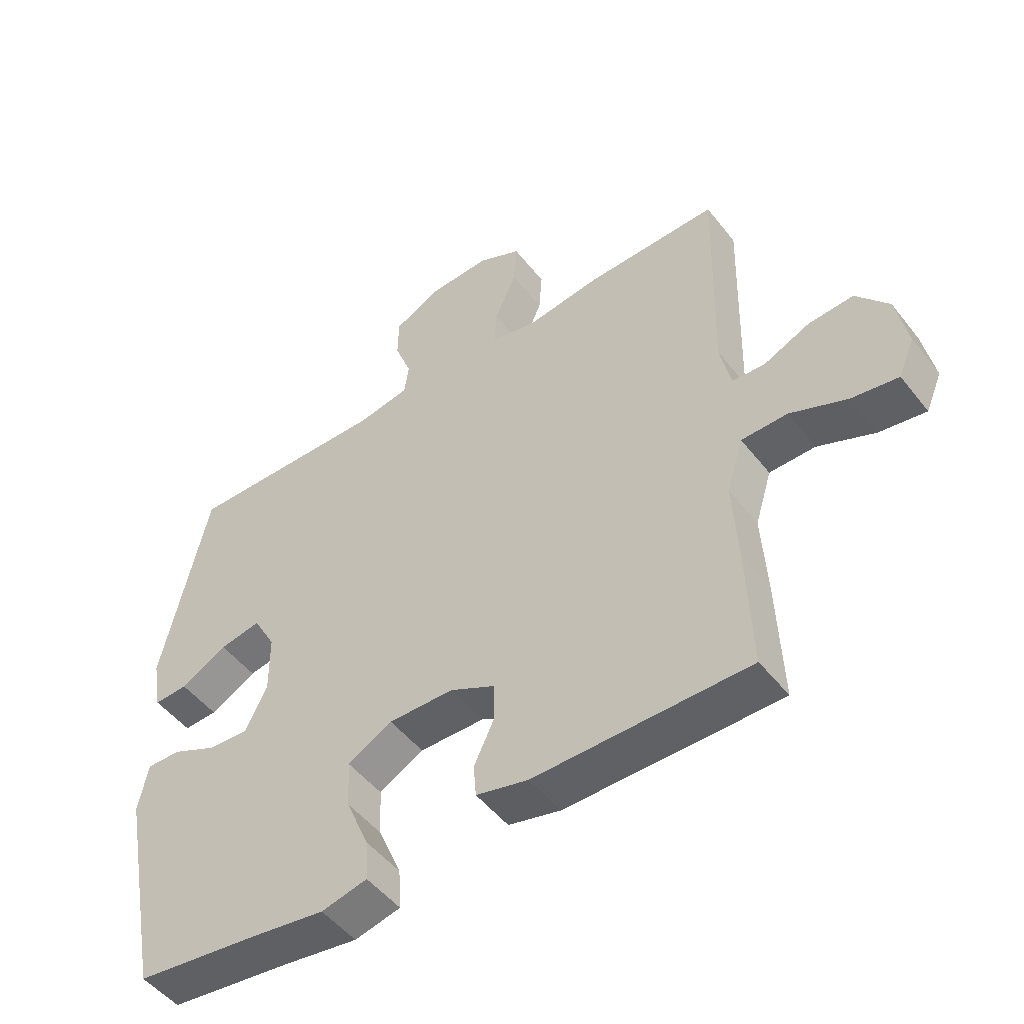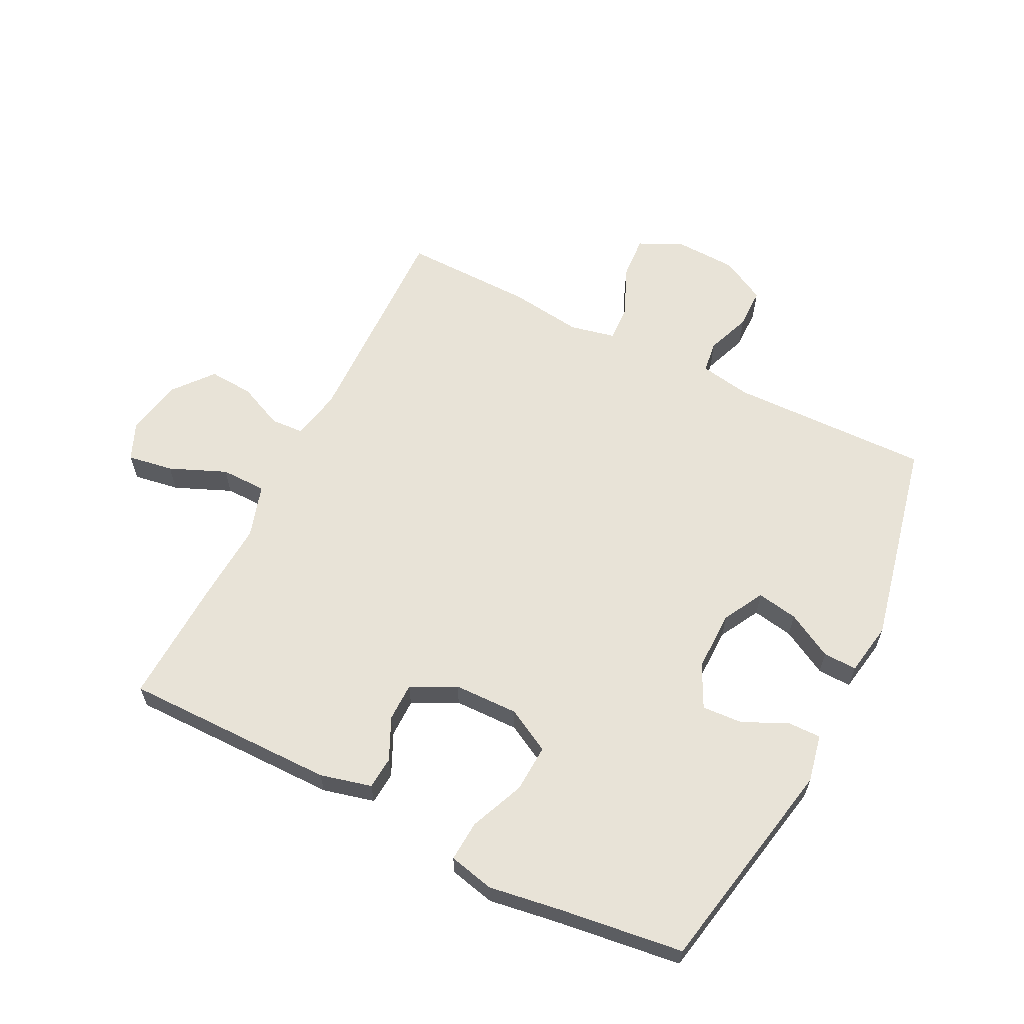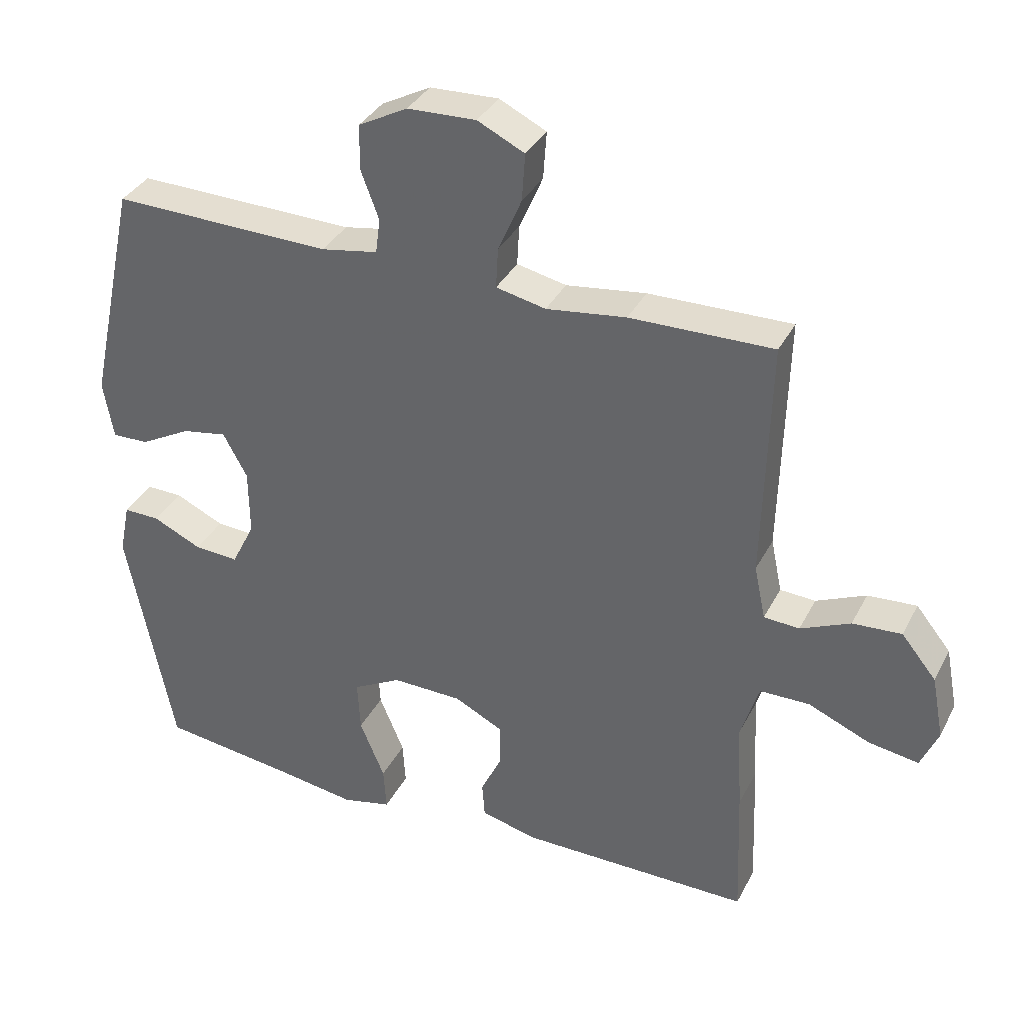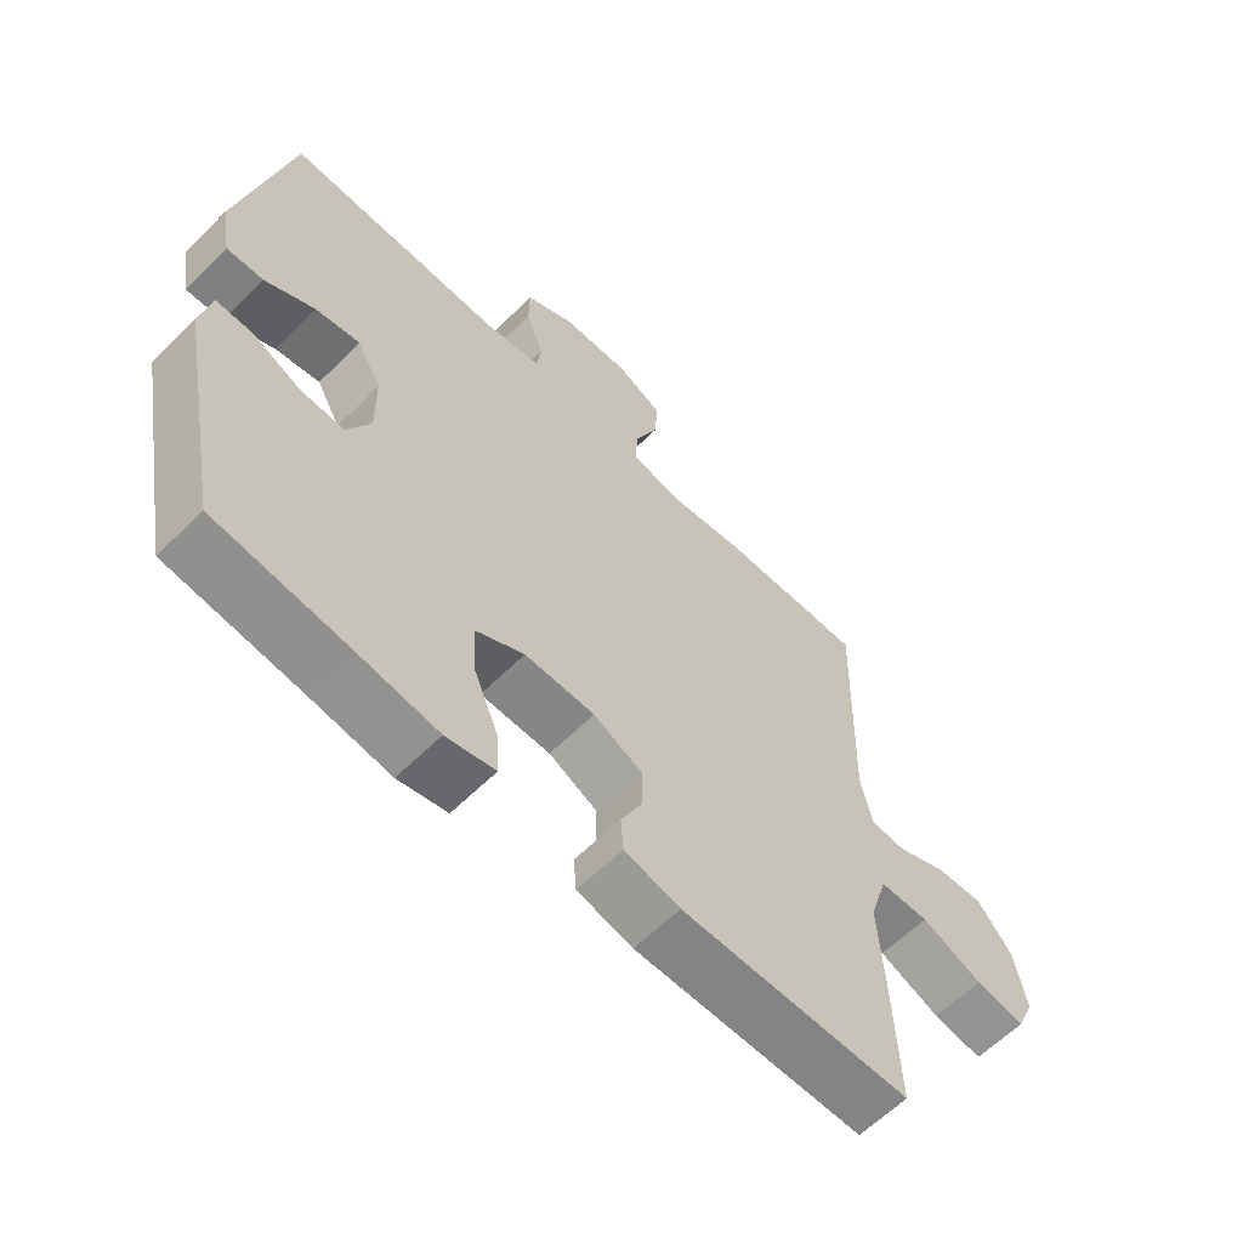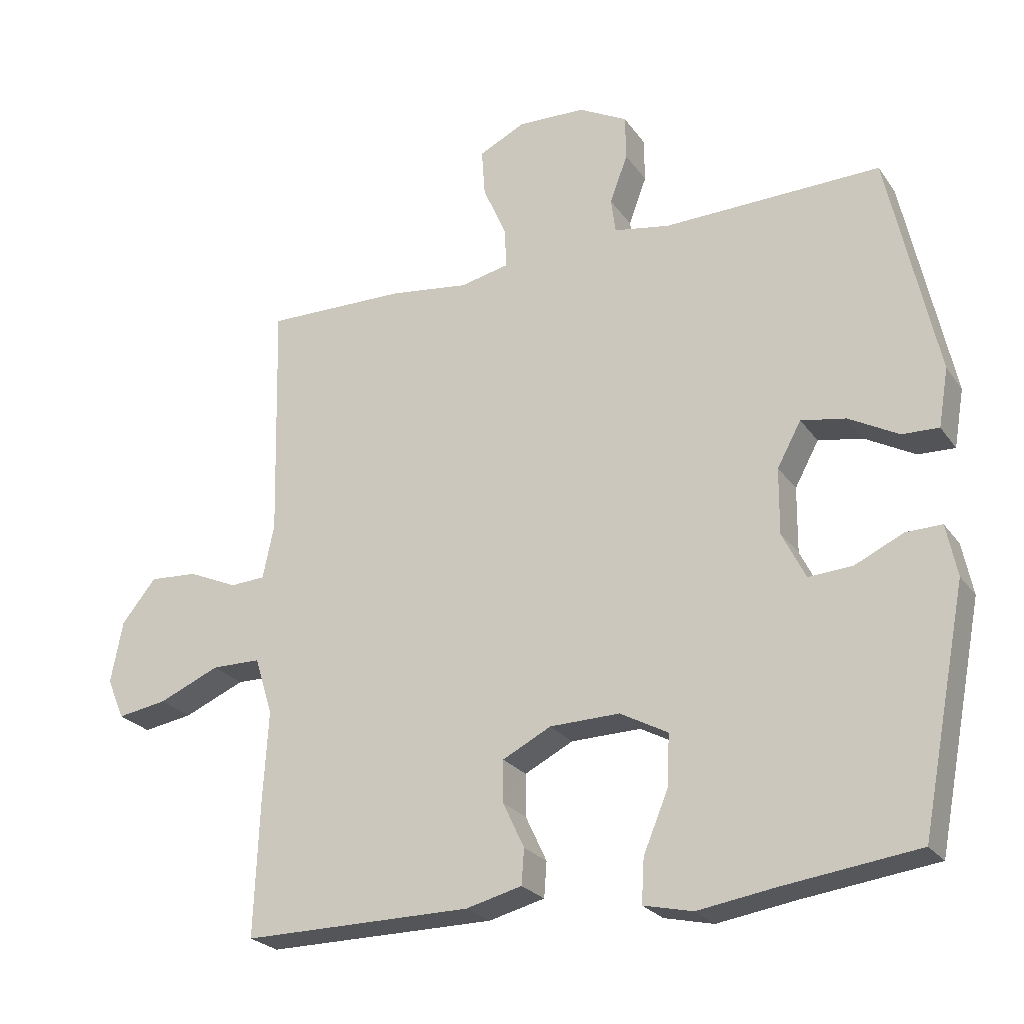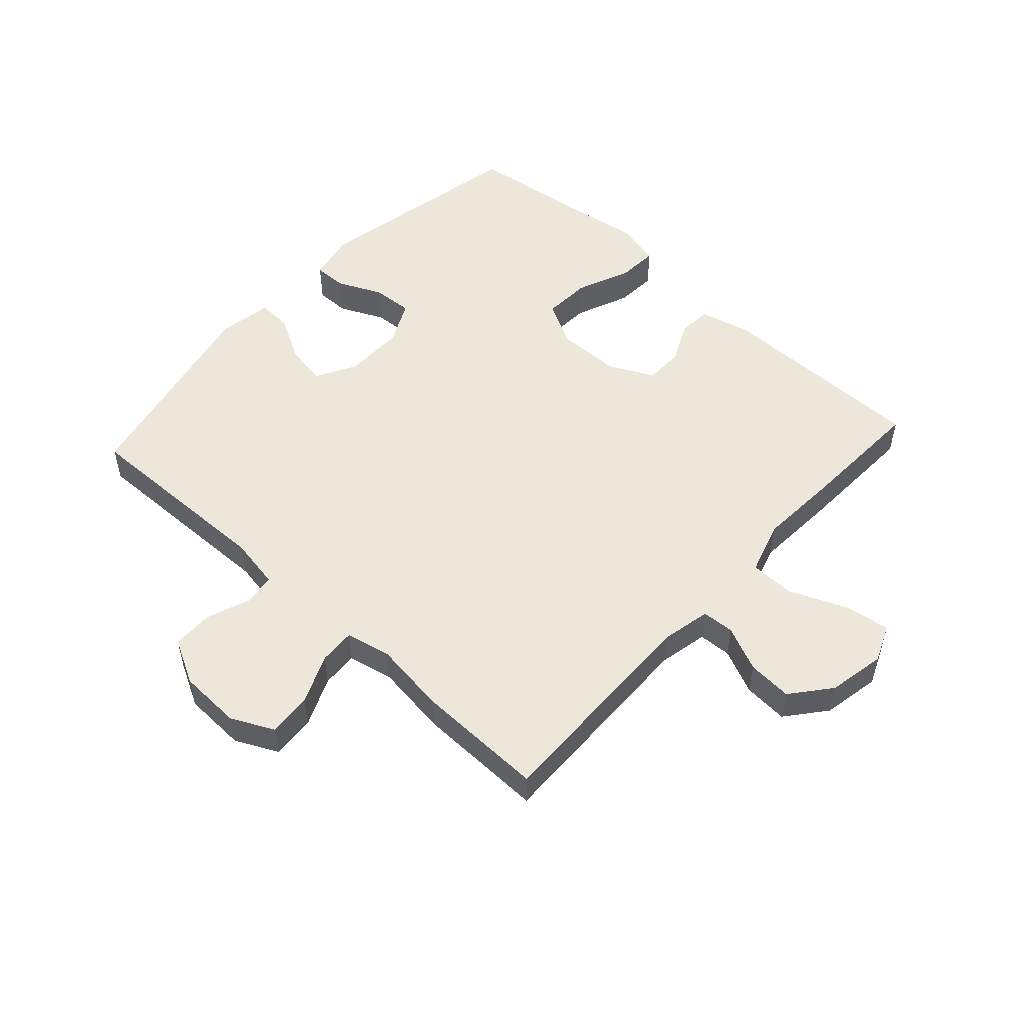
<metadata>
{"format":"obj","ext":"obj","renderer":"f3d","projection":"perspective","resolution":1024,"background":"white","views":[{"elev":-50.0,"azim":36.6,"up":"+Z"},{"elev":61.6,"azim":-153.3,"up":"+Y"},{"elev":35.5,"azim":24.4,"up":"+Z"},{"elev":-61.3,"azim":-44.9,"up":"+Z"},{"elev":-24.5,"azim":-153.3,"up":"+Z"},{"elev":52.4,"azim":42.4,"up":"+Y"}]}
</metadata>
<code>
v -0.5 0.07 0.5
v -0.173 0.07 0.493
v -0.089 0.07 0.508
v -0.082 0.07 0.56
v -0.109 0.07 0.632
v -0.108 0.07 0.699
v -0.035 0.07 0.738
v 0.067 0.07 0.742
v 0.137 0.07 0.708
v 0.132 0.07 0.637
v 0.097 0.07 0.556
v 0.094 0.07 0.496
v 0.168 0.07 0.48
v 0.287 0.07 0.496
v 0.5 0.07 0.5
v 0.491 0.07 0.14
v 0.508 0.07 0.059
v 0.561 0.07 0.056
v 0.635 0.07 0.089
v 0.708 0.07 0.094
v 0.76 0.07 0.03
v 0.778 0.07 -0.064
v 0.752 0.07 -0.125
v 0.677 0.07 -0.113
v 0.585 0.07 -0.074
v 0.511 0.07 -0.075
v 0.484 0.07 -0.162
v 0.492 0.07 -0.297
v 0.5 0.07 -0.5
v 0.154 0.07 -0.499
v 0.07 0.07 -0.478
v 0.066 0.07 -0.425
v 0.098 0.07 -0.357
v 0.098 0.07 -0.294
v 0.025 0.07 -0.257
v -0.08 0.07 -0.255
v -0.152 0.07 -0.294
v -0.148 0.07 -0.372
v -0.111 0.07 -0.461
v -0.107 0.07 -0.527
v -0.181 0.07 -0.544
v -0.299 0.07 -0.526
v -0.5 0.07 -0.5
v -0.569 0.07 -0.145
v -0.553 0.07 -0.067
v -0.499 0.07 -0.068
v -0.426 0.07 -0.102
v -0.36 0.07 -0.106
v -0.325 0.07 -0.036
v -0.326 0.07 0.063
v -0.362 0.07 0.129
v -0.429 0.07 0.117
v -0.504 0.07 0.076
v -0.559 0.07 0.074
v -0.574 0.07 0.161
v -0.5 0 0.5
v -0.173 0 0.493
v -0.089 0 0.508
v -0.082 0 0.56
v -0.109 0 0.632
v -0.108 0 0.699
v -0.035 0 0.738
v 0.067 0 0.742
v 0.137 0 0.708
v 0.132 0 0.637
v 0.097 0 0.556
v 0.094 0 0.496
v 0.168 0 0.48
v 0.287 0 0.496
v 0.5 0 0.5
v 0.491 0 0.14
v 0.508 0 0.059
v 0.561 0 0.056
v 0.635 0 0.089
v 0.708 0 0.094
v 0.76 0 0.03
v 0.778 0 -0.064
v 0.752 0 -0.125
v 0.677 0 -0.113
v 0.585 0 -0.074
v 0.511 0 -0.075
v 0.484 0 -0.162
v 0.492 0 -0.297
v 0.5 0 -0.5
v 0.154 0 -0.499
v 0.07 0 -0.478
v 0.066 0 -0.425
v 0.098 0 -0.357
v 0.098 0 -0.294
v 0.025 0 -0.257
v -0.08 0 -0.255
v -0.152 0 -0.294
v -0.148 0 -0.372
v -0.111 0 -0.461
v -0.107 0 -0.527
v -0.181 0 -0.544
v -0.299 0 -0.526
v -0.5 0 -0.5
v -0.569 0 -0.145
v -0.553 0 -0.067
v -0.499 0 -0.068
v -0.426 0 -0.102
v -0.36 0 -0.106
v -0.325 0 -0.036
v -0.326 0 0.063
v -0.362 0 0.129
v -0.429 0 0.117
v -0.504 0 0.076
v -0.559 0 0.074
v -0.574 0 0.161
f 55 1 2
f 54 55 2
f 53 54 2
f 52 53 2
f 51 52 2 3
f 50 51 3
f 49 50 3
f 45 46 47
f 44 45 47
f 43 44 47
f 42 43 47
f 42 47 48
f 41 42 48
f 40 41 48
f 39 40 48
f 38 39 48
f 37 38 48 49
f 31 32 33
f 30 31 33
f 29 30 33
f 28 29 33
f 27 28 33
f 26 27 33 34
f 23 24 25
f 22 23 25
f 21 22 25
f 20 21 25
f 19 20 25
f 18 19 25
f 17 18 25 26
f 26 34 35
f 17 26 35
f 16 17 35
f 16 35 36
f 15 16 36
f 14 15 36
f 13 14 36
f 9 10 11
f 8 9 11
f 7 8 11
f 6 7 11
f 5 6 11
f 4 5 11
f 3 4 11 12
f 36 37 49
f 13 36 49
f 12 13 49
f 3 12 49
f 57 56 110
f 57 110 109
f 57 109 108
f 57 108 107
f 58 57 107 106
f 58 106 105
f 58 105 104
f 102 101 100
f 102 100 99
f 102 99 98
f 102 98 97
f 103 102 97
f 103 97 96
f 103 96 95
f 103 95 94
f 103 94 93
f 104 103 93 92
f 88 87 86
f 88 86 85
f 88 85 84
f 88 84 83
f 88 83 82
f 89 88 82 81
f 80 79 78
f 80 78 77
f 80 77 76
f 80 76 75
f 80 75 74
f 80 74 73
f 81 80 73 72
f 90 89 81
f 90 81 72
f 90 72 71
f 91 90 71
f 91 71 70
f 91 70 69
f 91 69 68
f 66 65 64
f 66 64 63
f 66 63 62
f 66 62 61
f 66 61 60
f 66 60 59
f 67 66 59 58
f 104 92 91
f 104 91 68
f 104 68 67
f 104 67 58
f 1 56 57 2
f 2 57 58 3
f 3 58 59 4
f 4 59 60 5
f 5 60 61 6
f 6 61 62 7
f 7 62 63 8
f 8 63 64 9
f 9 64 65 10
f 10 65 66 11
f 11 66 67 12
f 12 67 68 13
f 13 68 69 14
f 14 69 70 15
f 15 70 71 16
f 16 71 72 17
f 17 72 73 18
f 18 73 74 19
f 19 74 75 20
f 20 75 76 21
f 21 76 77 22
f 22 77 78 23
f 23 78 79 24
f 24 79 80 25
f 25 80 81 26
f 26 81 82 27
f 27 82 83 28
f 28 83 84 29
f 29 84 85 30
f 30 85 86 31
f 31 86 87 32
f 32 87 88 33
f 33 88 89 34
f 34 89 90 35
f 35 90 91 36
f 36 91 92 37
f 37 92 93 38
f 38 93 94 39
f 39 94 95 40
f 40 95 96 41
f 41 96 97 42
f 42 97 98 43
f 43 98 99 44
f 44 99 100 45
f 45 100 101 46
f 46 101 102 47
f 47 102 103 48
f 48 103 104 49
f 49 104 105 50
f 50 105 106 51
f 51 106 107 52
f 52 107 108 53
f 53 108 109 54
f 54 109 110 55
f 55 110 56 1

</code>
